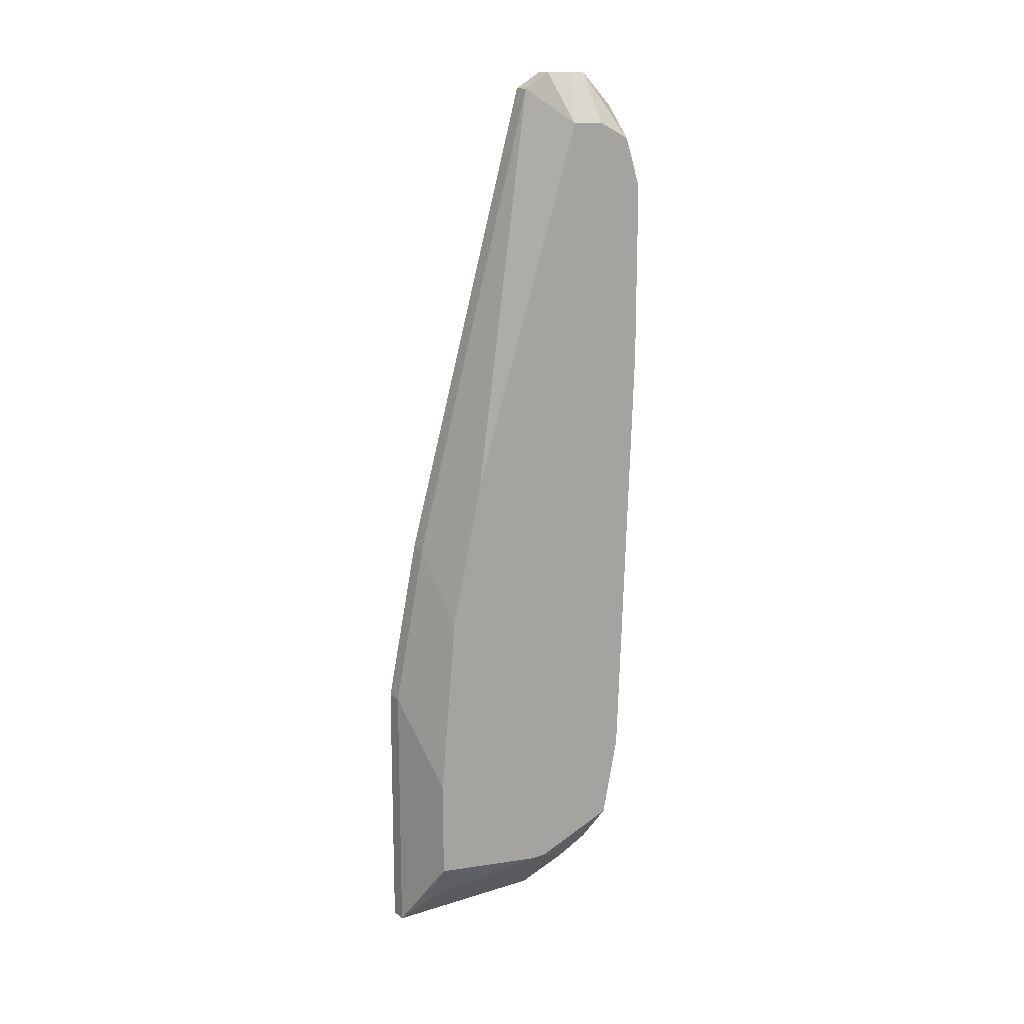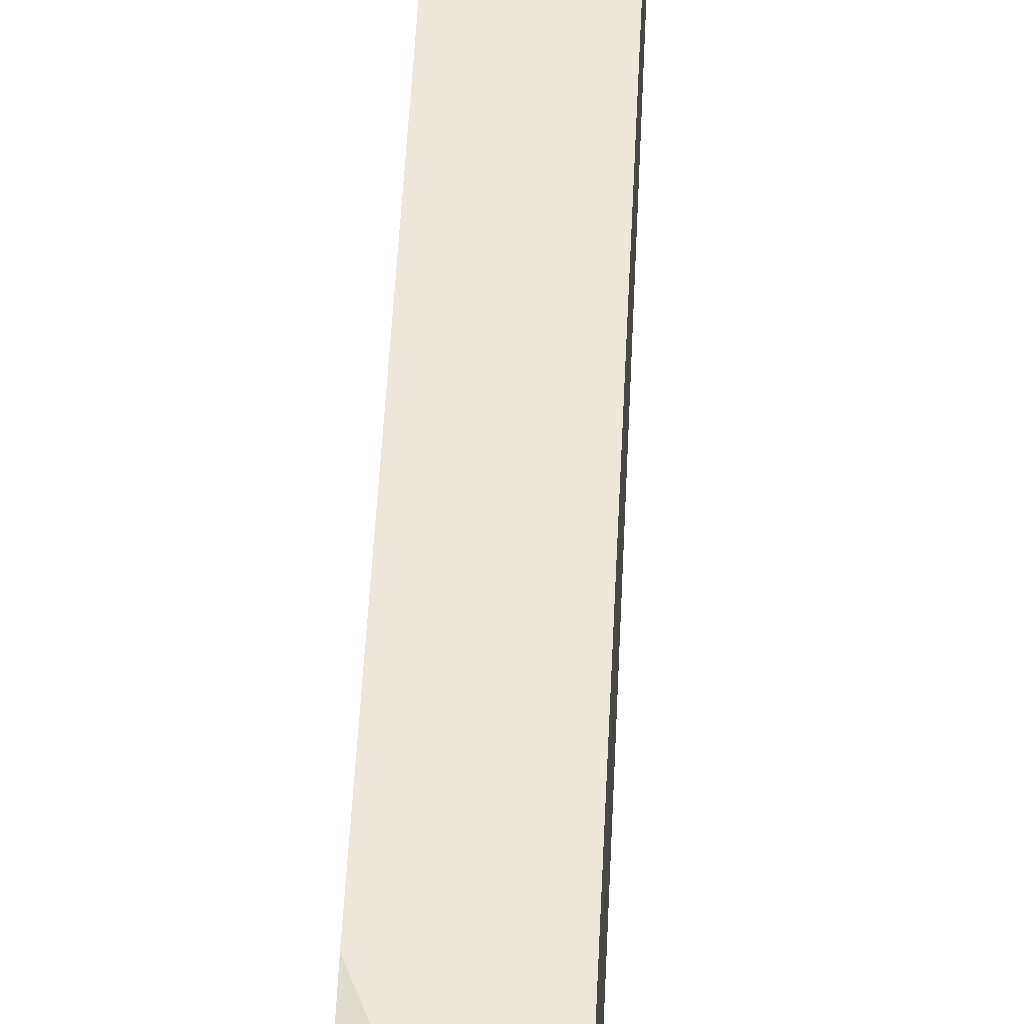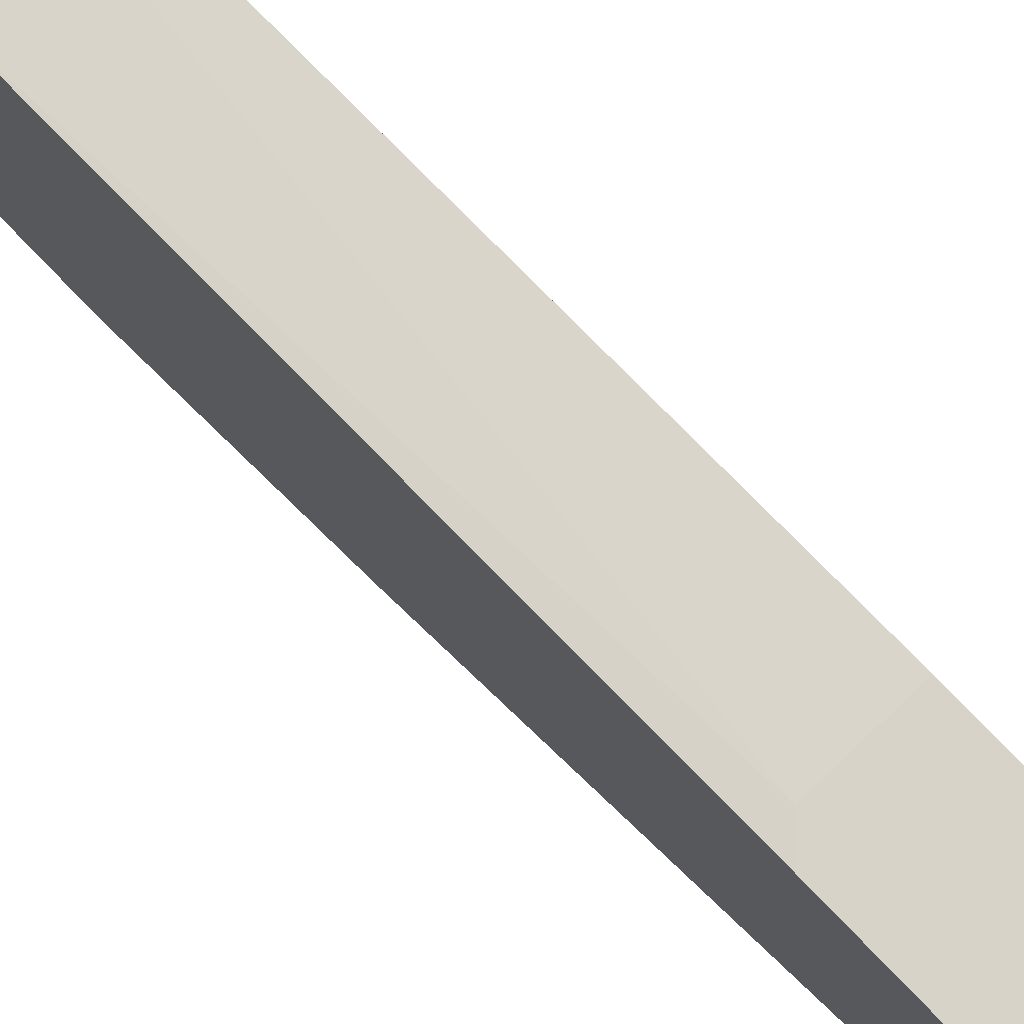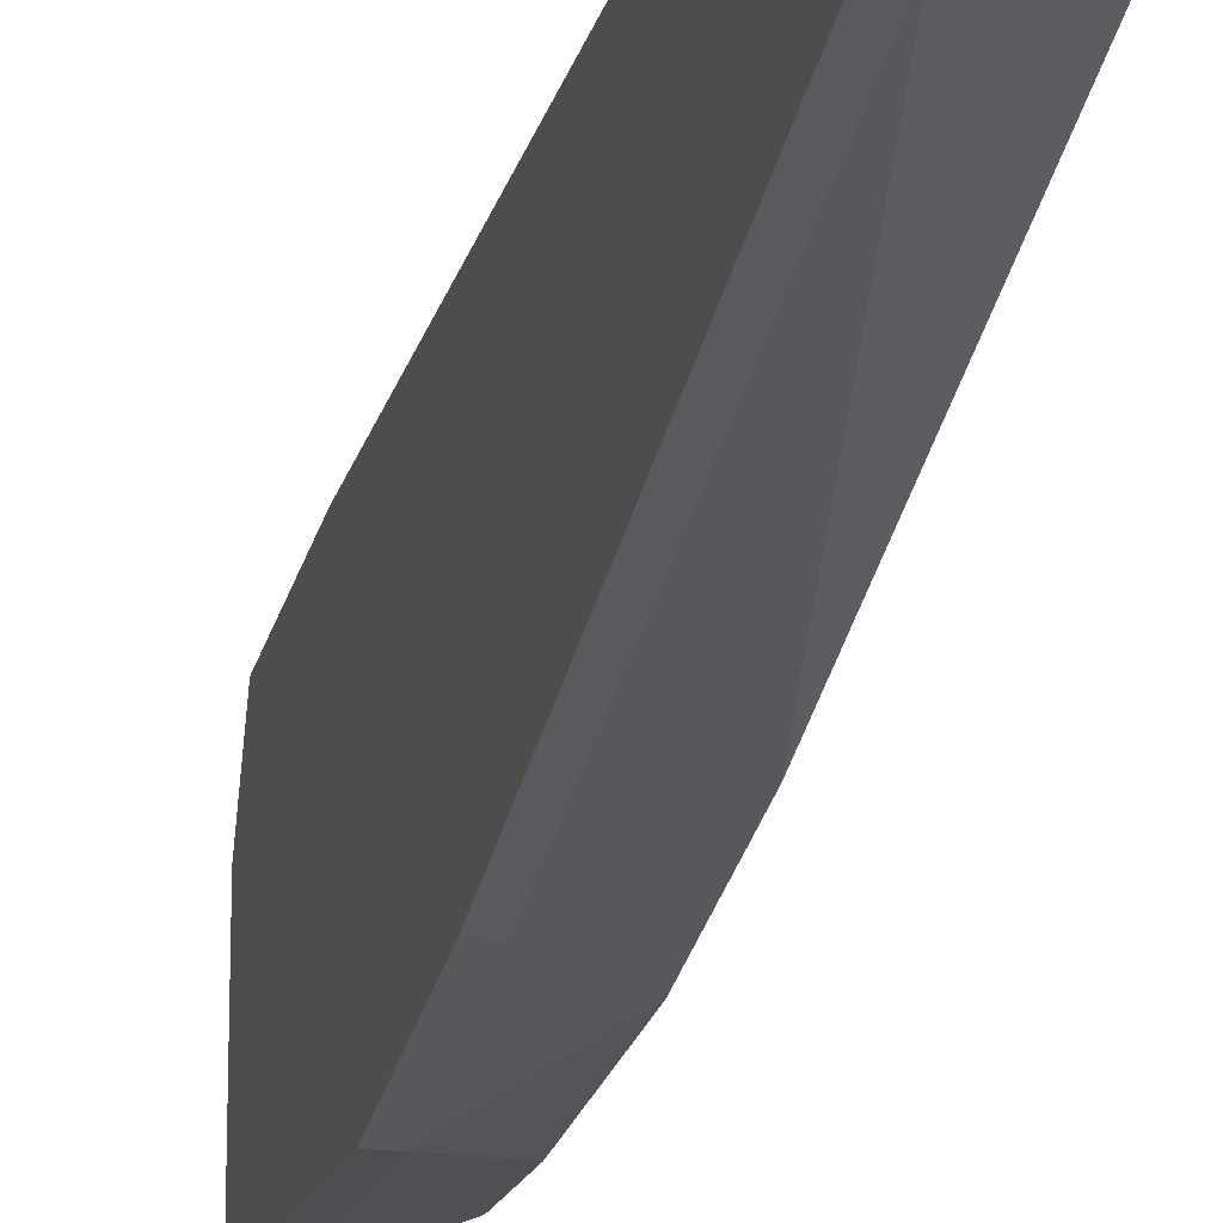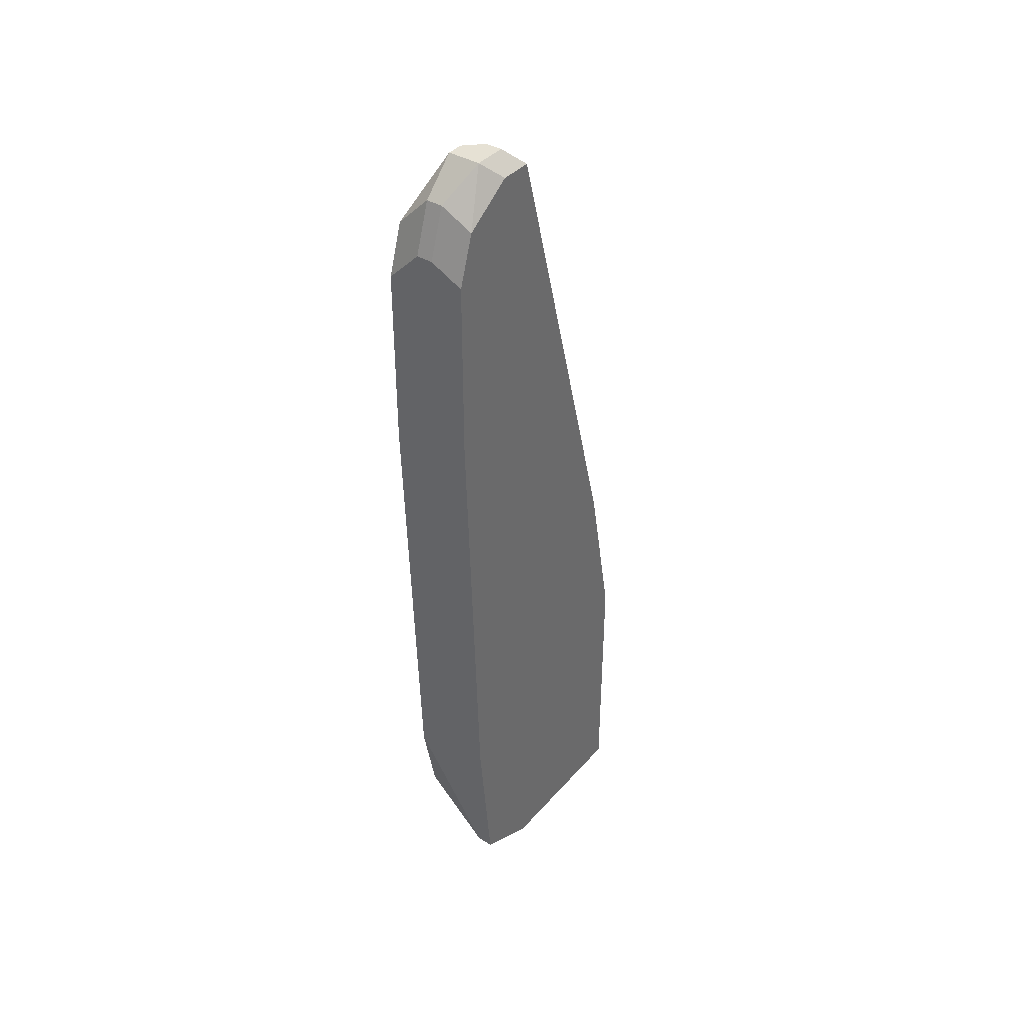
<metadata>
{"format":"obj","ext":"obj","renderer":"f3d","projection":"perspective","resolution":1024,"background":"white","views":[{"elev":15.5,"azim":57.0,"up":"+Z"},{"elev":50.3,"azim":-177.2,"up":"+Y"},{"elev":75.8,"azim":-43.8,"up":"+Y"},{"elev":-17.0,"azim":-13.2,"up":"+Y"},{"elev":39.2,"azim":-143.4,"up":"+Z"}]}
</metadata>
<code>
v -0.008149 0.003579 0.006475
v -0.007721 0.003579 0.006475
v -0.006011 0.01042 0.02742
v -0.006011 0.01042 0.02272
v -0.006011 0.009991 0.0287
v -0.006439 0.009991 0.01118
v -0.006011 0.009991 0.01118
v -0.006011 0.009564 0.00904
v -0.006011 0.009137 0.02913
v -0.006011 0.008282 0.02913
v -0.006011 0.007427 0.008185
v -0.006011 0.006999 0.008185
v -0.006011 0.005289 0.01973
v -0.006011 0.004434 0.01588
v -0.006011 0.004007 0.01118
v -0.006011 0.004007 0.008613
v -0.006439 0.009991 0.02913
v -0.006439 0.009137 0.008185
v -0.006439 0.008282 0.007758
v -0.006439 0.004862 0.007758
v -0.007294 0.01042 0.02828
v -0.006866 0.01042 0.02828
v -0.007294 0.009991 0.02956
v -0.006866 0.009991 0.02956
v -0.006866 0.009137 0.03041
v -0.006866 0.008709 0.03041
v -0.006866 0.004007 0.00733
v -0.007721 0.01042 0.02272
v -0.008149 0.003579 0.01332
v -0.007721 0.003579 0.01332
v -0.007721 0.009137 0.03041
v -0.007294 0.008282 0.03041
v -0.007721 0.008282 0.03041
v -0.008149 0.01042 0.02785
v -0.008149 0.01042 0.02315
v -0.008149 0.009991 0.02913
v -0.008149 0.009991 0.01161
v -0.008149 0.009564 0.00733
v -0.007721 0.009564 0.00733
v -0.008149 0.008709 0.02999
v -0.007721 0.007854 0.02999
v -0.008149 0.007854 0.02999
v -0.008149 0.007854 0.006475
v -0.007721 0.007854 0.006475
v -0.007721 0.004434 0.01759
v -0.008149 0.004434 0.01759
f 43 38 39
f 43 39 44
f 45 30 14
f 45 14 13
f 15 14 30
f 40 31 36
f 40 42 33
f 40 33 31
f 46 29 30
f 46 30 45
f 20 16 27
f 2 27 16
f 2 16 15
f 2 15 30
f 2 30 29
f 2 29 1
f 2 1 43
f 2 43 44
f 2 44 27
f 8 39 7
f 6 7 39
f 6 39 38
f 37 6 38
f 22 24 3
f 23 36 31
f 23 31 25
f 23 25 24
f 17 24 25
f 17 3 24
f 26 25 31
f 26 31 33
f 26 33 32
f 26 32 10
f 41 10 32
f 41 32 33
f 41 33 42
f 41 42 46
f 41 46 45
f 41 45 13
f 41 13 10
f 12 16 20
f 19 8 11
f 19 11 12
f 19 12 20
f 19 20 27
f 19 27 44
f 19 44 39
f 5 17 25
f 5 3 17
f 18 19 39
f 18 39 8
f 18 8 19
f 9 5 25
f 9 25 26
f 9 26 10
f 9 10 13
f 9 13 14
f 9 14 15
f 9 15 16
f 9 16 12
f 9 12 11
f 9 11 8
f 9 8 7
f 9 7 4
f 9 4 3
f 9 3 5
f 28 4 7
f 28 7 6
f 28 6 37
f 28 37 35
f 34 35 37
f 34 37 38
f 34 38 43
f 34 43 1
f 34 1 29
f 34 29 46
f 34 46 42
f 34 42 40
f 34 40 36
f 34 36 23
f 21 34 23
f 21 23 24
f 21 24 22
f 21 22 3
f 21 3 4
f 21 4 28
f 21 28 35
f 21 35 34

</code>
